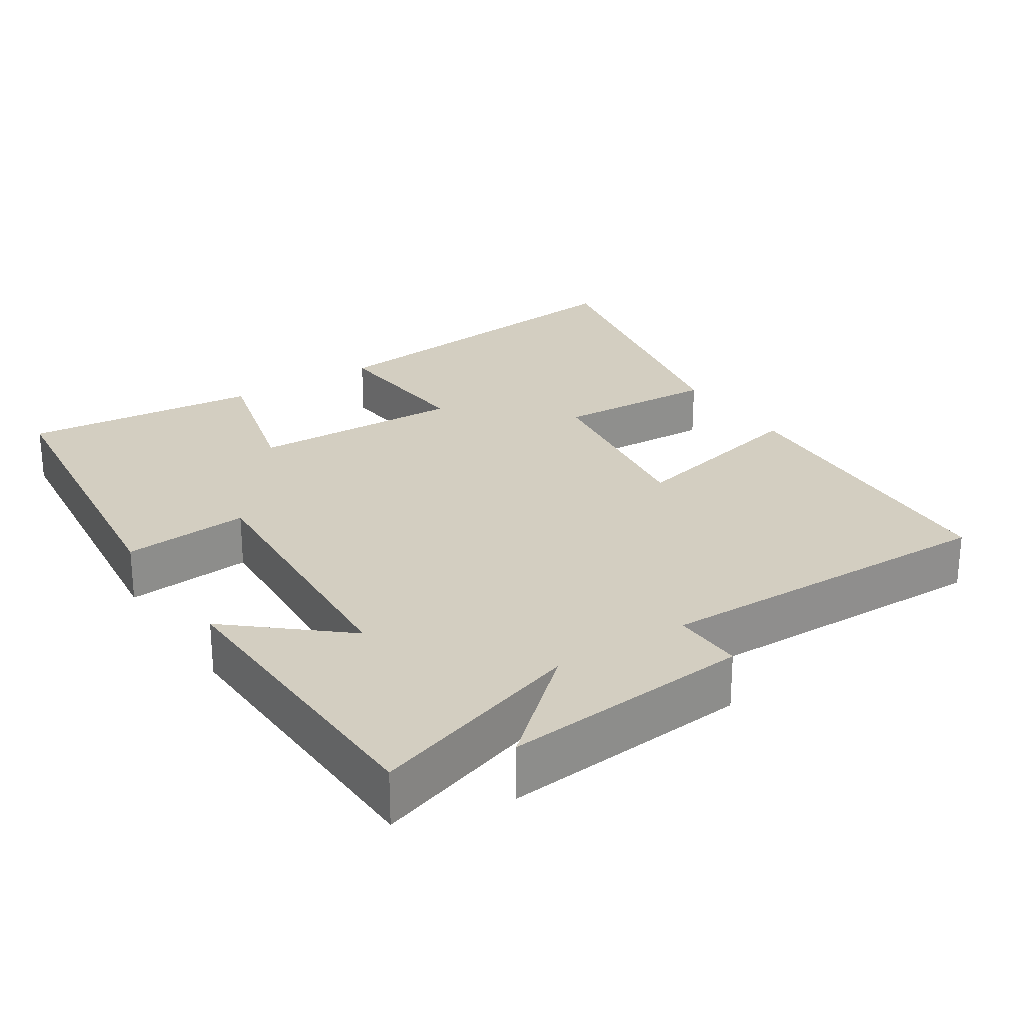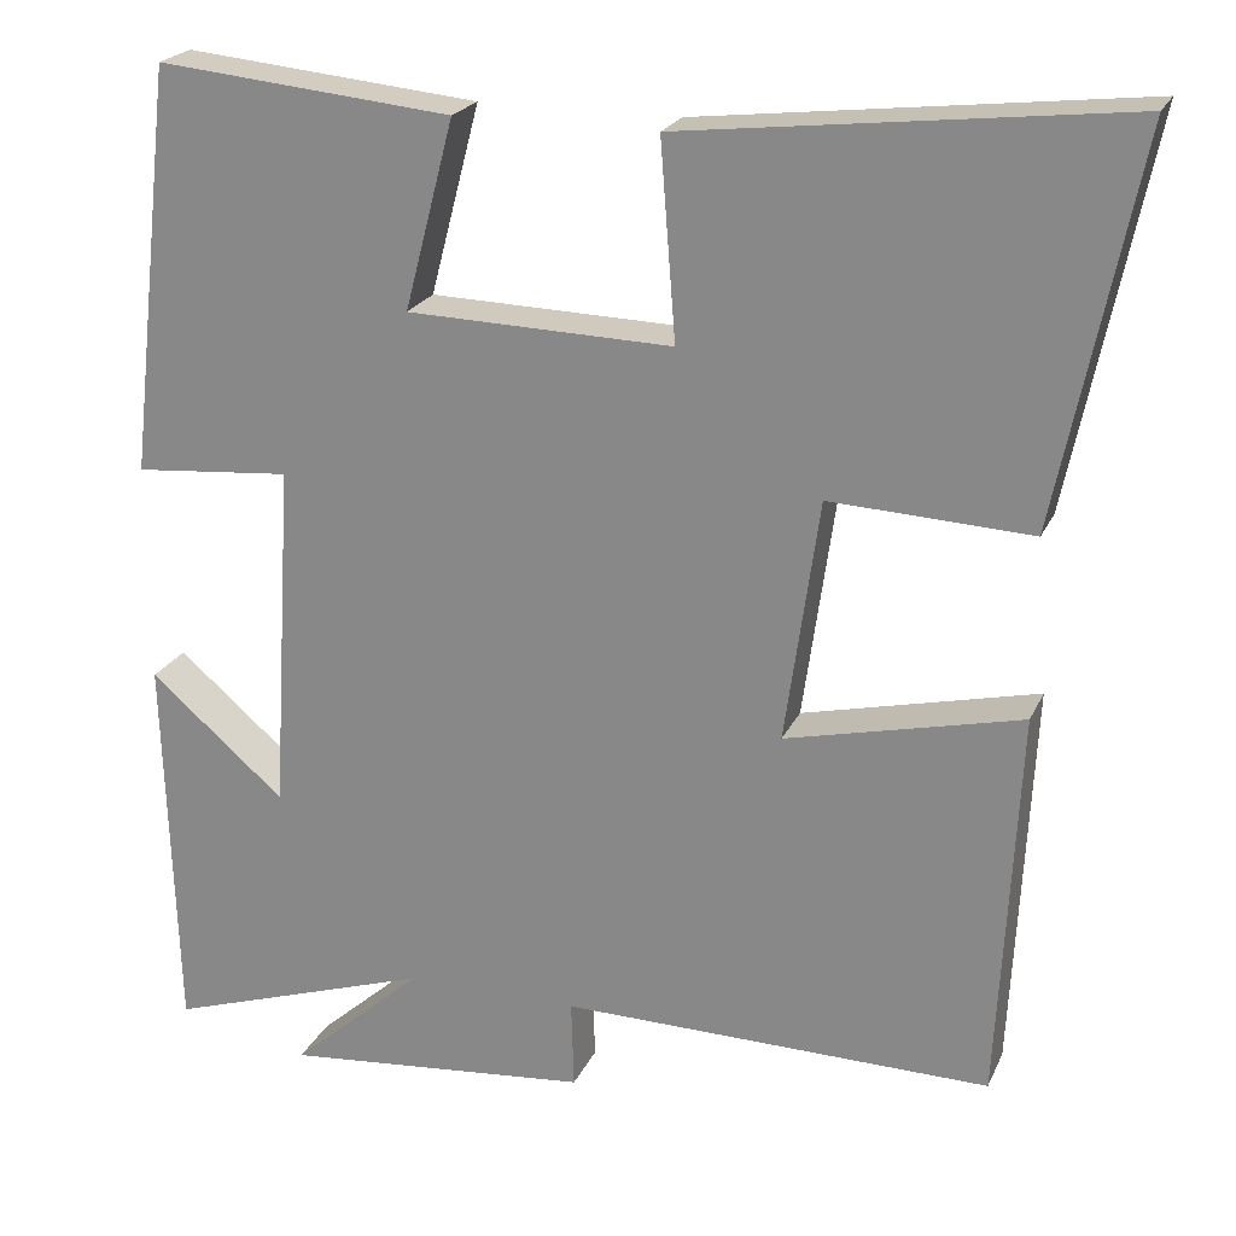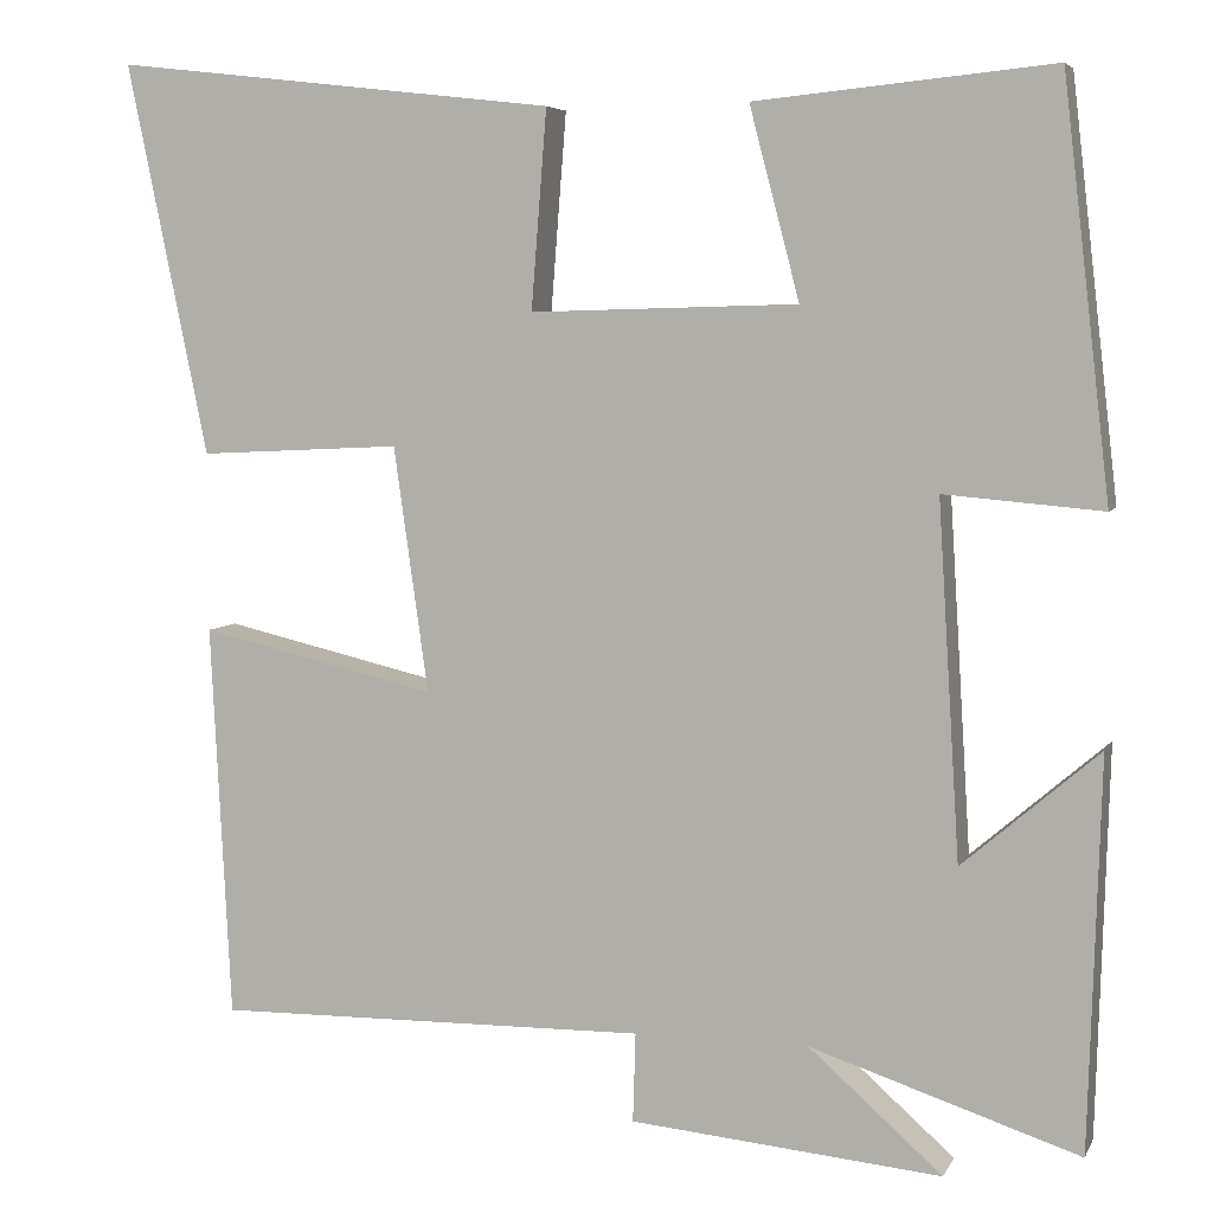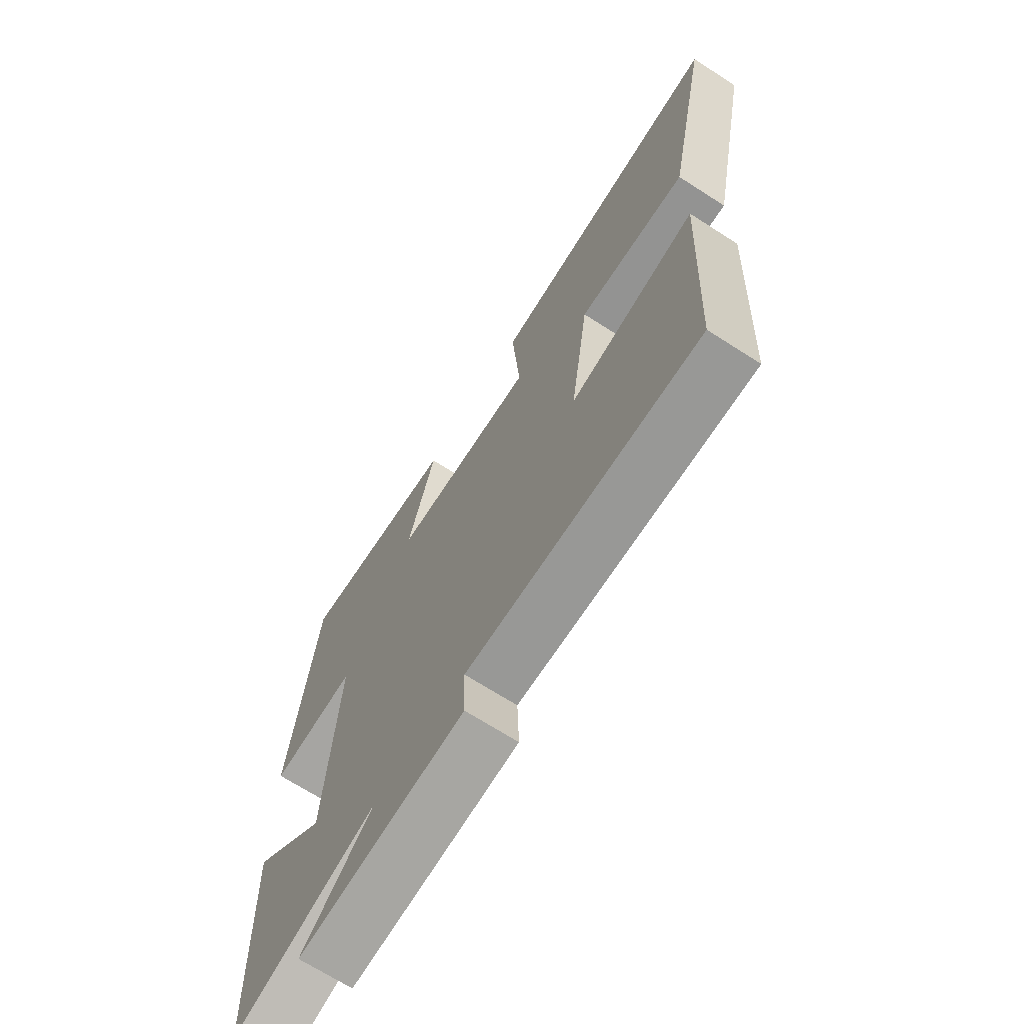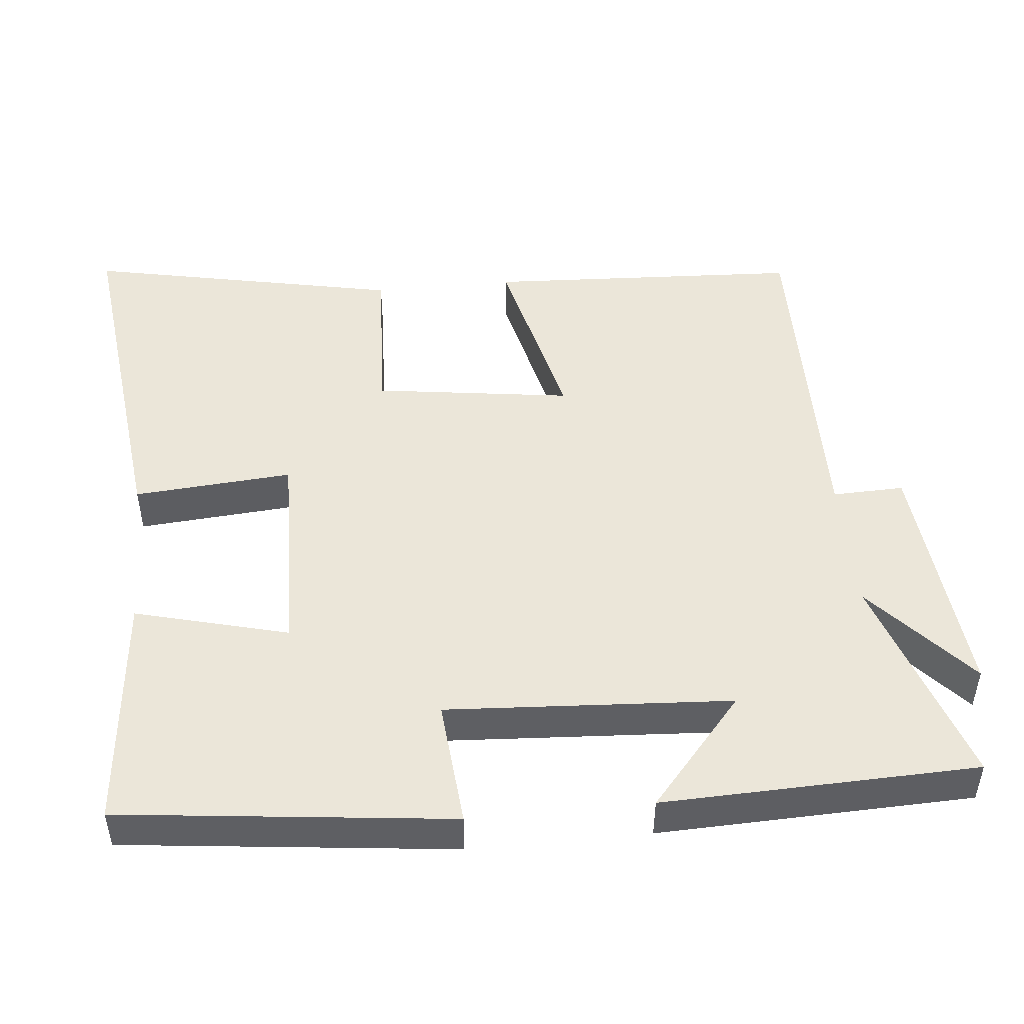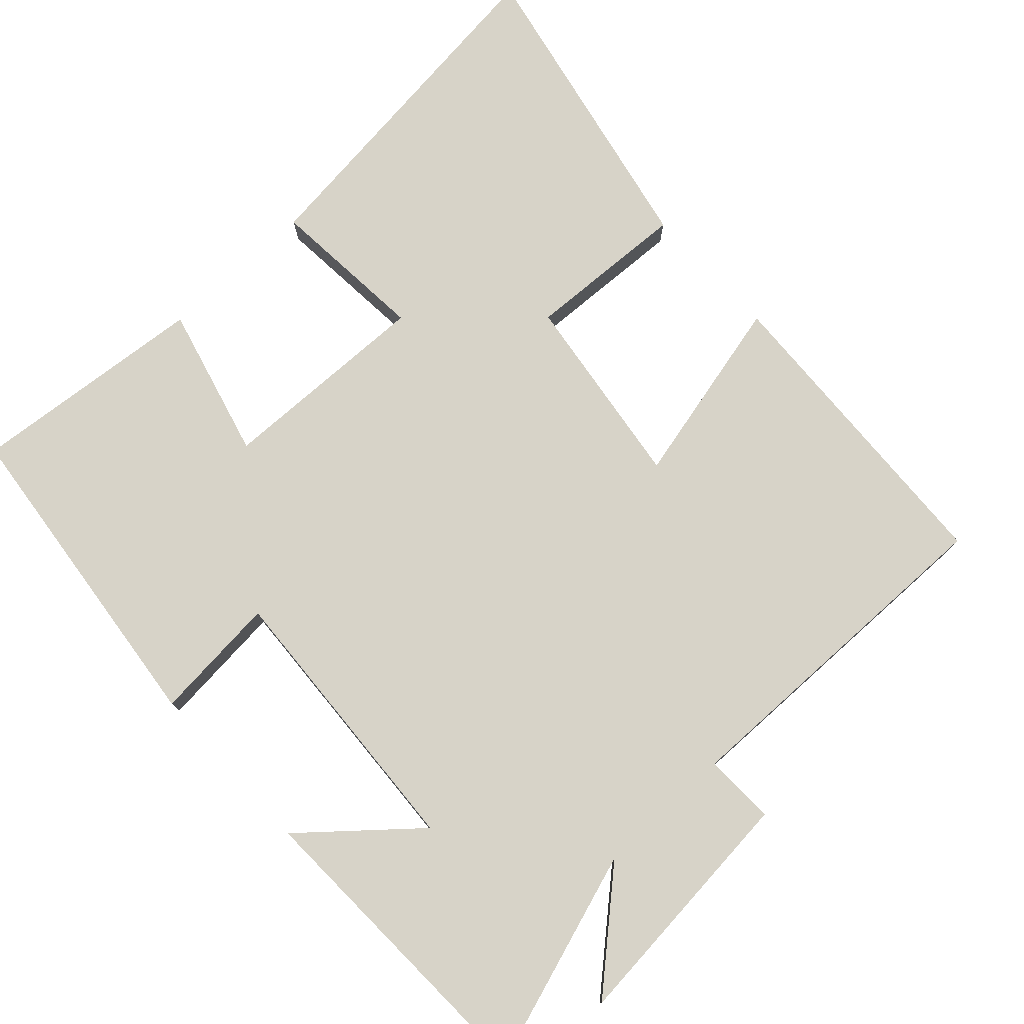
<metadata>
{"format":"obj","ext":"obj","renderer":"f3d","projection":"perspective","resolution":1024,"background":"white","views":[{"elev":25.3,"azim":146.8,"up":"+Y"},{"elev":22.1,"azim":-160.5,"up":"+Z"},{"elev":5.7,"azim":16.6,"up":"+Z"},{"elev":-69.2,"azim":-122.7,"up":"+Z"},{"elev":48.2,"azim":84.3,"up":"+Y"},{"elev":77.0,"azim":137.2,"up":"+Y"}]}
</metadata>
<code>
v -0.589 0.07 0.556
v -0.101 0.07 0.5
v -0.118 0.07 0.282
v 0.176 0.07 0.29
v 0.121 0.07 0.5
v 0.448 0.07 0.532
v 0.5 0.07 0.079
v 0.326 0.07 0.094
v 0.35 0.07 -0.296
v 0.5 0.07 -0.167
v 0.487 0.07 -0.597
v 0.191 0.07 -0.5
v 0.338 0.07 -0.63
v -0.004 0.07 -0.598
v -0.001 0.07 -0.5
v -0.478 0.07 -0.507
v -0.5 0.07 -0.073
v -0.239 0.07 -0.134
v -0.277 0.07 0.136
v -0.5 0.07 0.125
v -0.589 0 0.556
v -0.101 0 0.5
v -0.118 0 0.282
v 0.176 0 0.29
v 0.121 0 0.5
v 0.448 0 0.532
v 0.5 0 0.079
v 0.326 0 0.094
v 0.35 0 -0.296
v 0.5 0 -0.167
v 0.487 0 -0.597
v 0.191 0 -0.5
v 0.338 0 -0.63
v -0.004 0 -0.598
v -0.001 0 -0.5
v -0.478 0 -0.507
v -0.5 0 -0.073
v -0.239 0 -0.134
v -0.277 0 0.136
v -0.5 0 0.125
f 1 2 3
f 20 1 3
f 19 20 3
f 18 19 3 4
f 15 16 17 18
f 15 18 4
f 12 13 14 15
f 12 15 4
f 9 10 11 12
f 8 9 12 4
f 6 7 8
f 5 6 8
f 4 5 8
f 23 22 21
f 23 21 40
f 23 40 39
f 24 23 39 38
f 38 37 36 35
f 24 38 35
f 35 34 33 32
f 24 35 32
f 32 31 30 29
f 24 32 29 28
f 28 27 26
f 28 26 25
f 28 25 24
f 1 21 22 2
f 2 22 23 3
f 3 23 24 4
f 4 24 25 5
f 5 25 26 6
f 6 26 27 7
f 7 27 28 8
f 8 28 29 9
f 9 29 30 10
f 10 30 31 11
f 11 31 32 12
f 12 32 33 13
f 13 33 34 14
f 14 34 35 15
f 15 35 36 16
f 16 36 37 17
f 17 37 38 18
f 18 38 39 19
f 19 39 40 20
f 20 40 21 1

</code>
